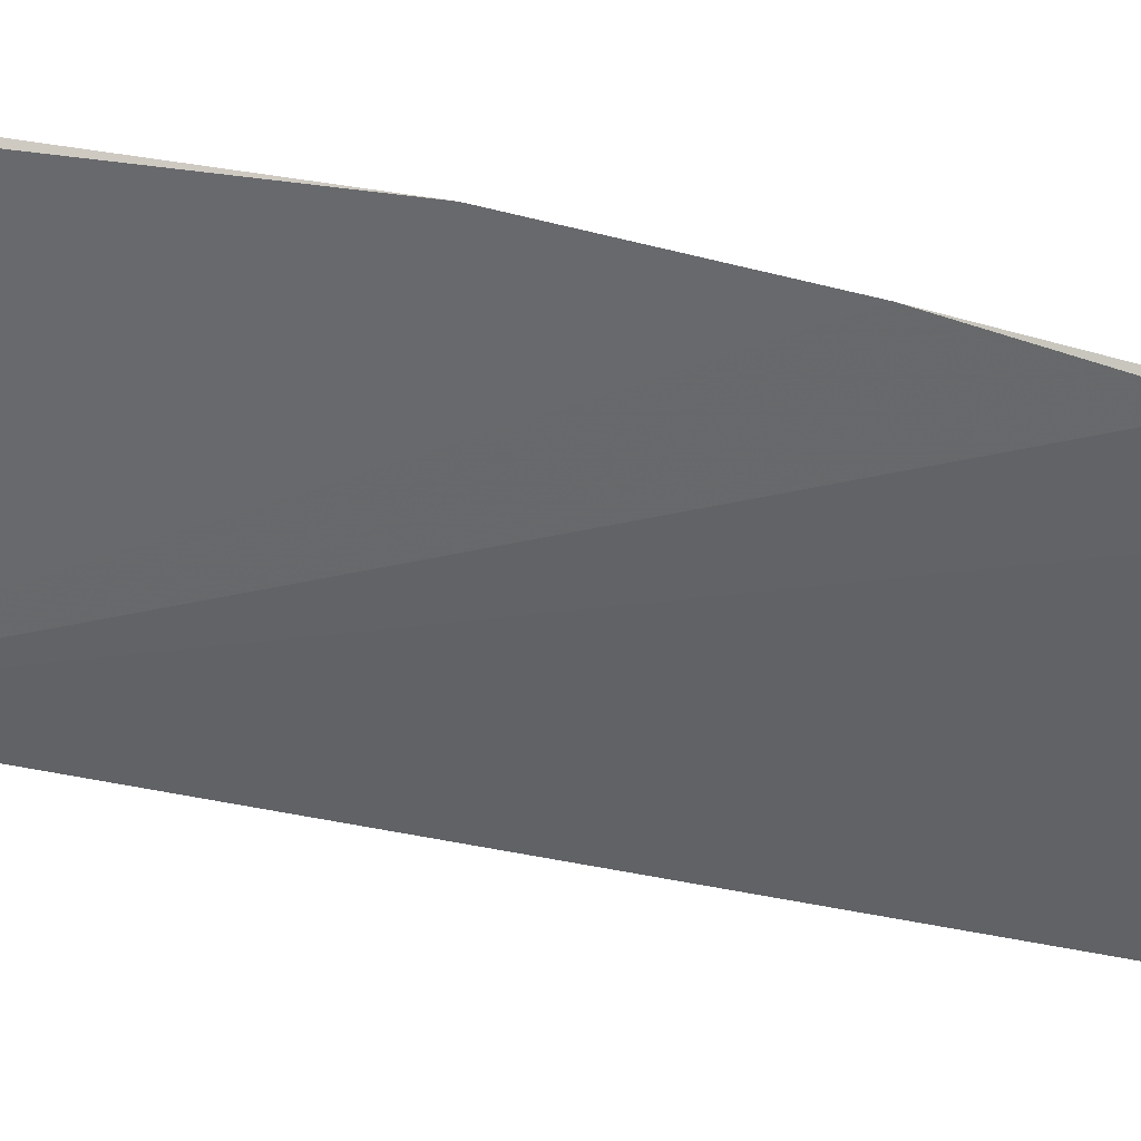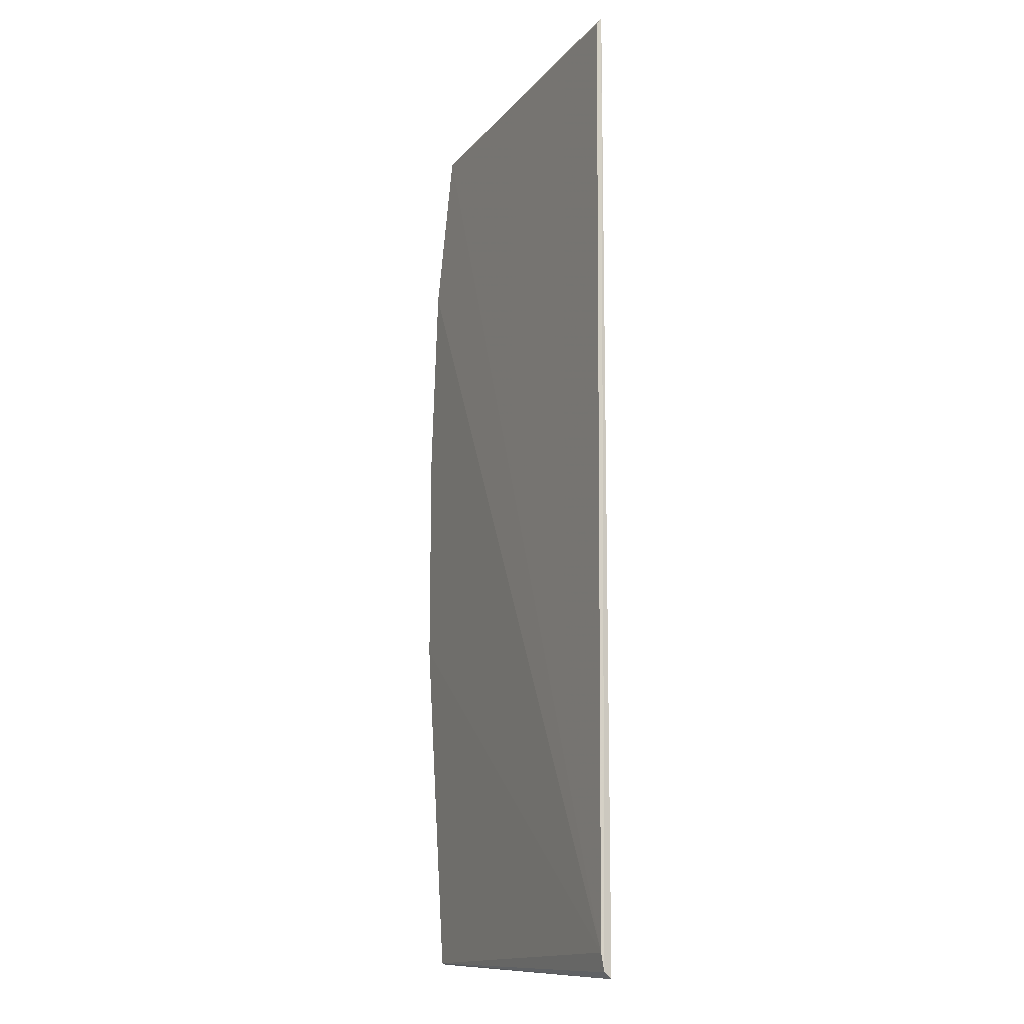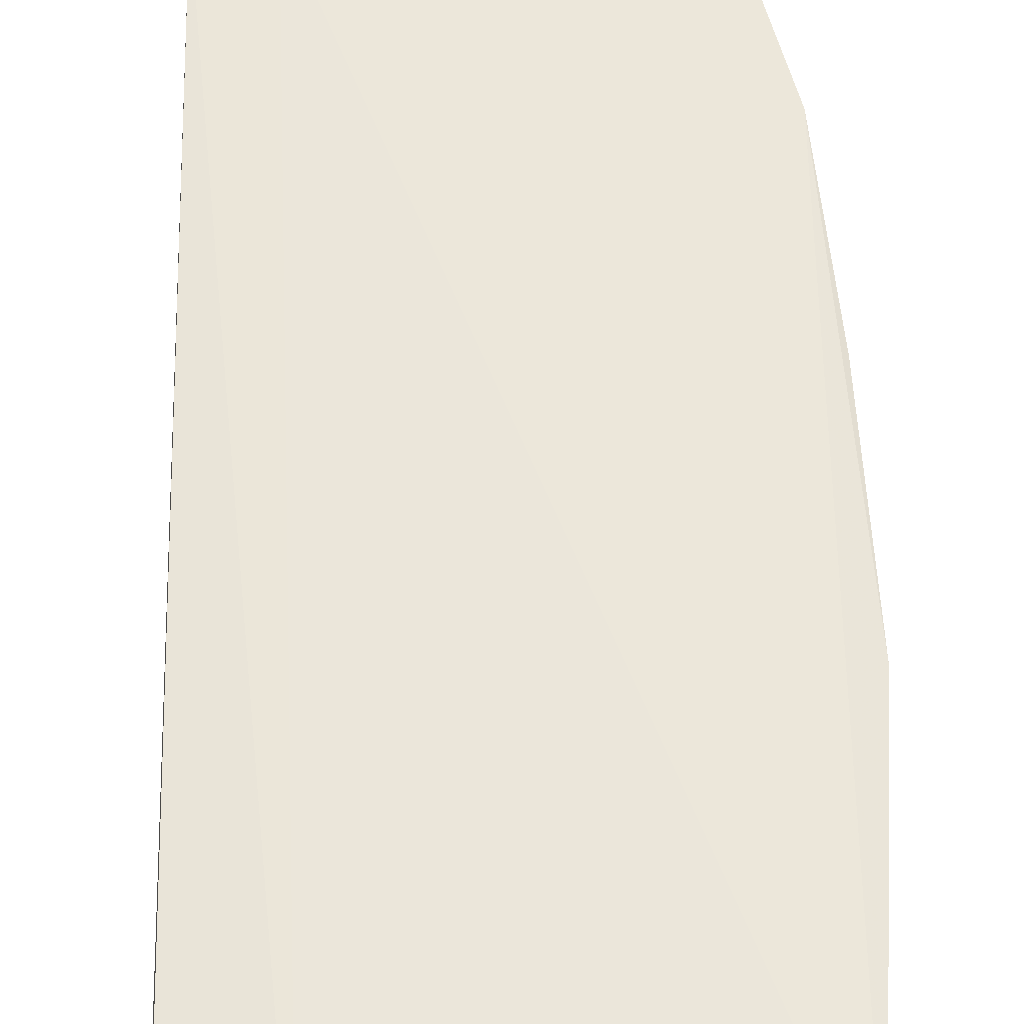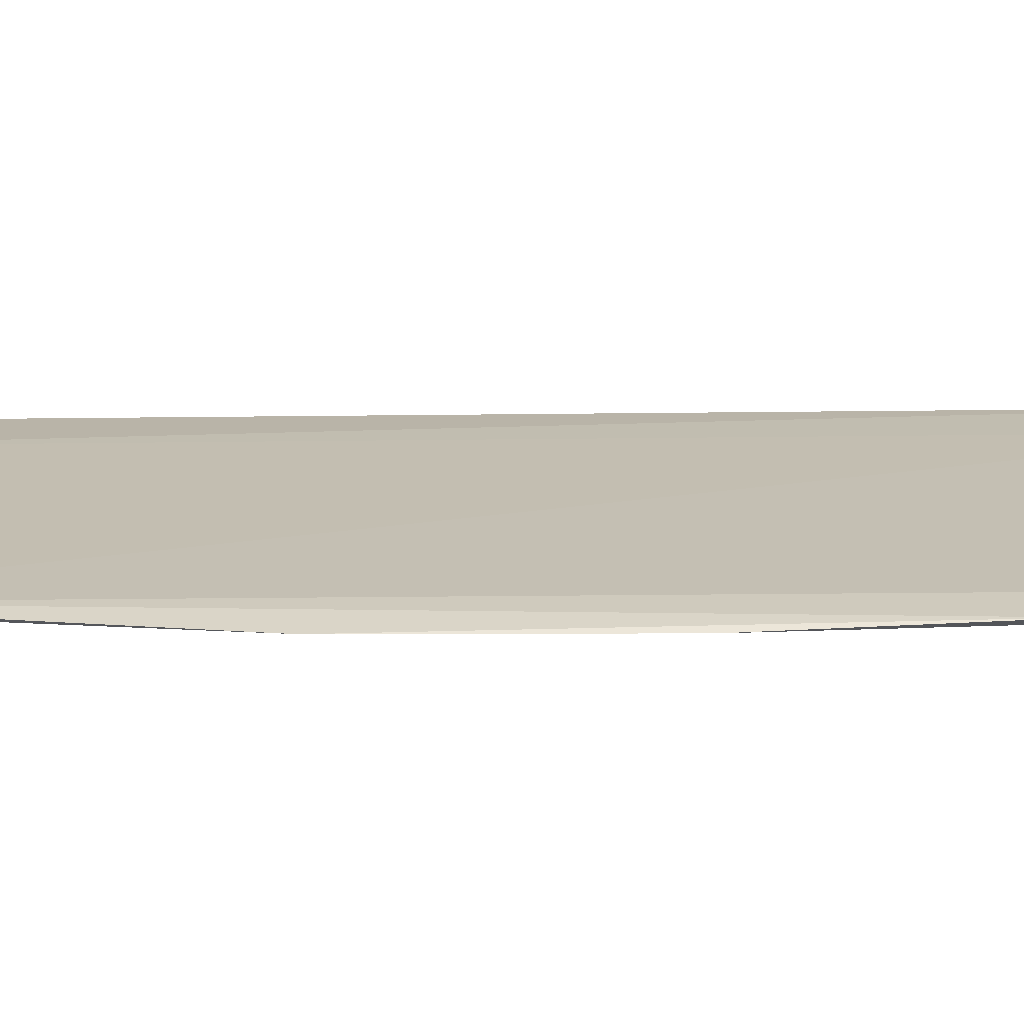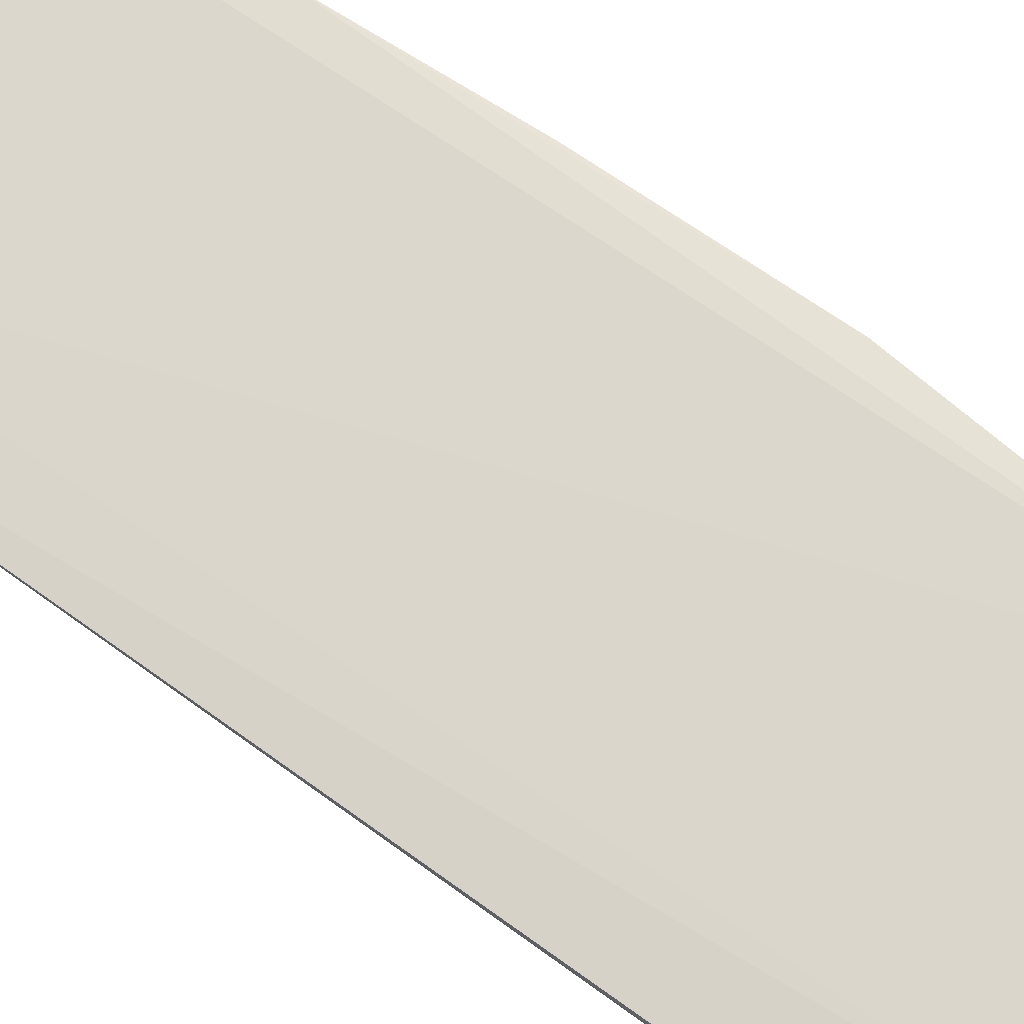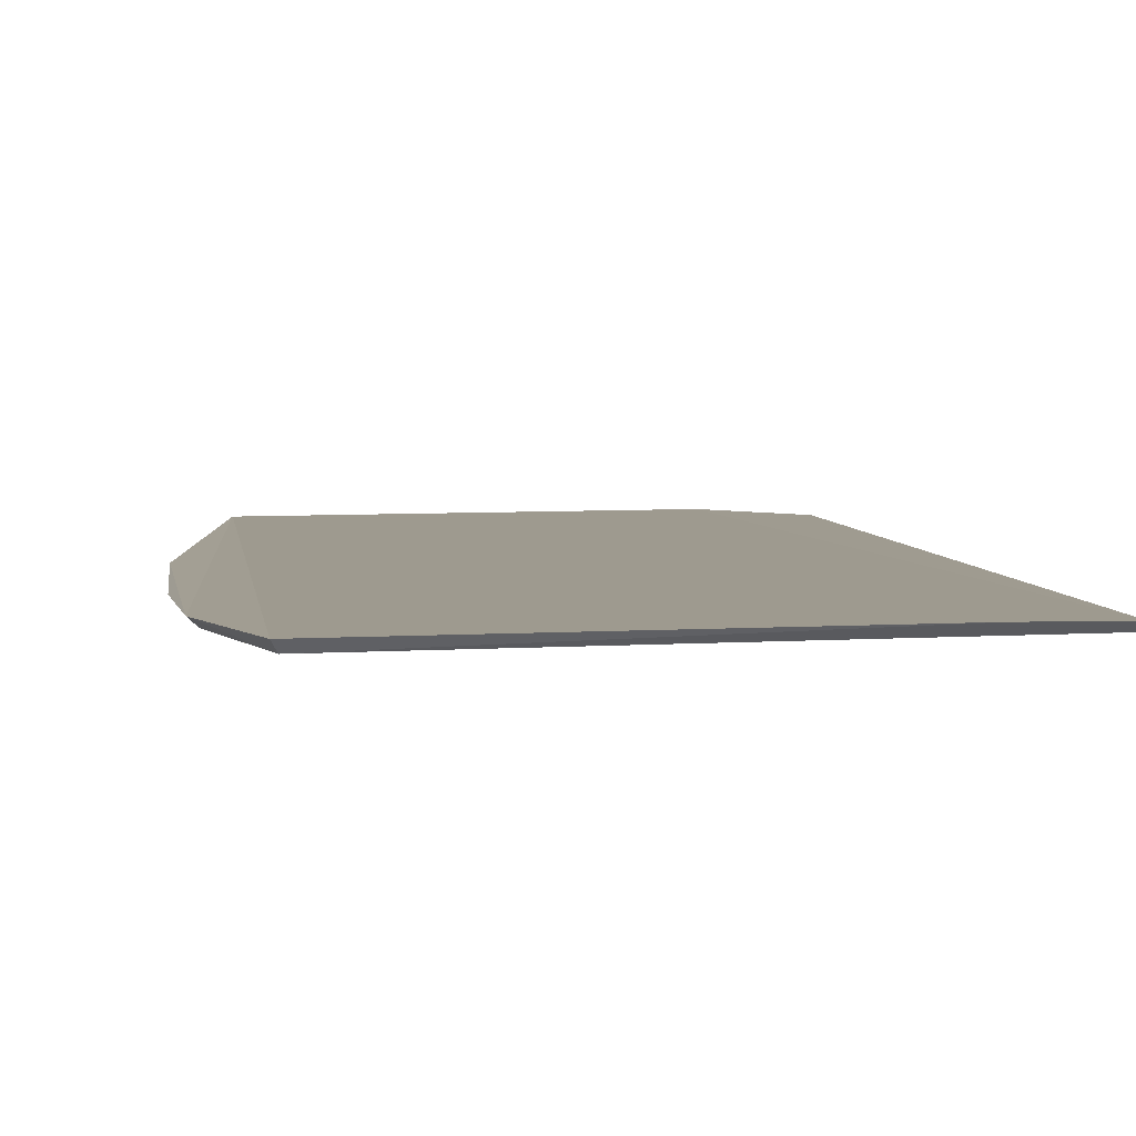
<metadata>
{"format":"obj","ext":"obj","renderer":"f3d","projection":"perspective","resolution":1024,"background":"white","views":[{"elev":-51.7,"azim":-105.3,"up":"+Y"},{"elev":-14.7,"azim":64.8,"up":"+Z"},{"elev":55.2,"azim":177.3,"up":"+Y"},{"elev":16.8,"azim":-90.4,"up":"+Y"},{"elev":74.1,"azim":124.2,"up":"+Y"},{"elev":4.1,"azim":-5.7,"up":"+Y"}]}
</metadata>
<code>
v -0.4276 1.403 0.821
v -0.4457 1.403 0.7743
v -0.4454 1.403 0.8201
v -0.4454 1.402 0.7743
v -0.4267 1.403 0.7732
v -0.4477 1.402 0.8025
v -0.4455 1.403 0.8204
v -0.4306 1.403 0.7734
v -0.4267 1.402 0.7743
v -0.4477 1.402 0.7914
v -0.4306 1.403 0.821
v -0.4472 1.403 0.8122
v -0.4267 1.402 0.7735
v -0.4276 1.403 0.8206
v -0.4469 1.402 0.8122
f 5 4 2
f 8 5 2
f 8 1 5
f 10 2 4
f 10 9 6
f 10 4 9
f 11 2 7
f 11 8 2
f 11 1 8
f 11 7 3
f 12 3 7
f 12 10 6
f 12 7 2
f 12 2 10
f 13 5 1
f 13 9 4
f 13 4 5
f 14 3 9
f 14 11 3
f 14 1 11
f 14 13 1
f 14 9 13
f 15 9 3
f 15 6 9
f 15 12 6
f 15 3 12

</code>
